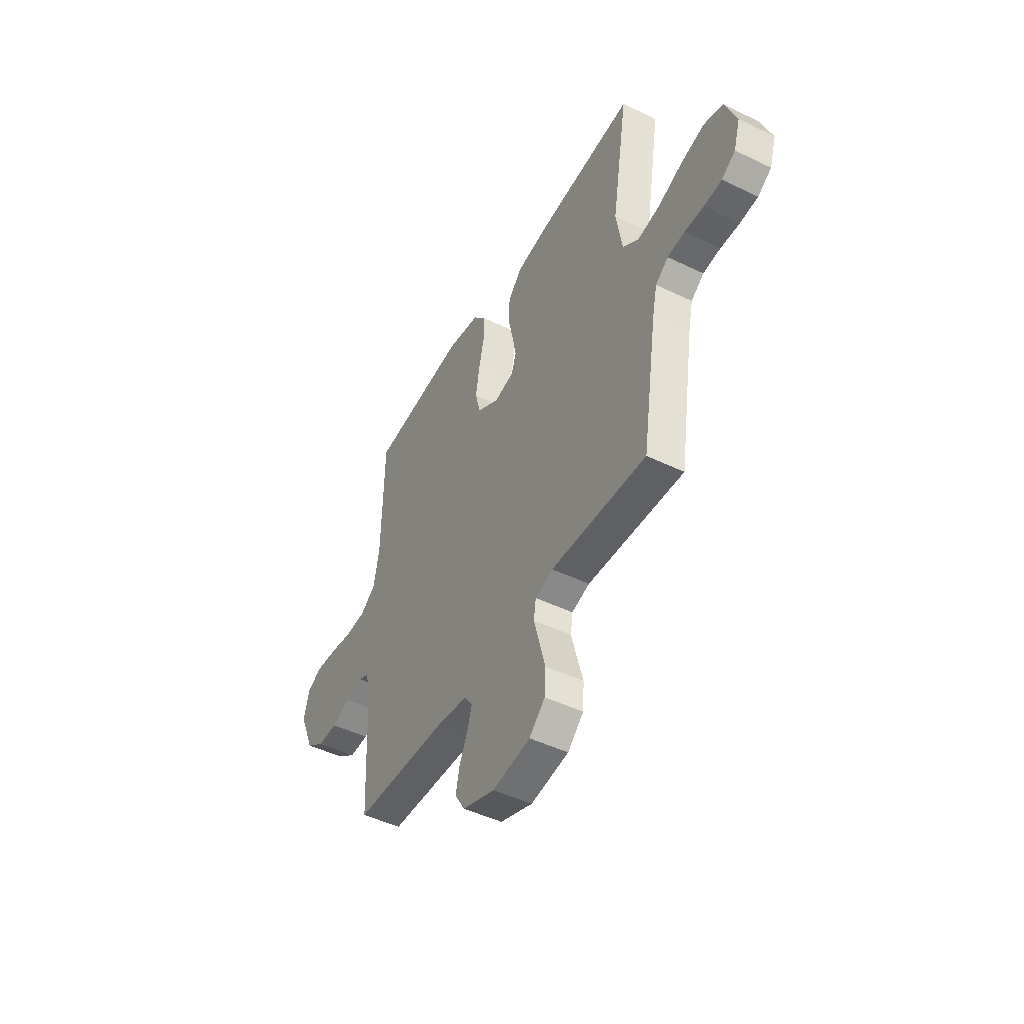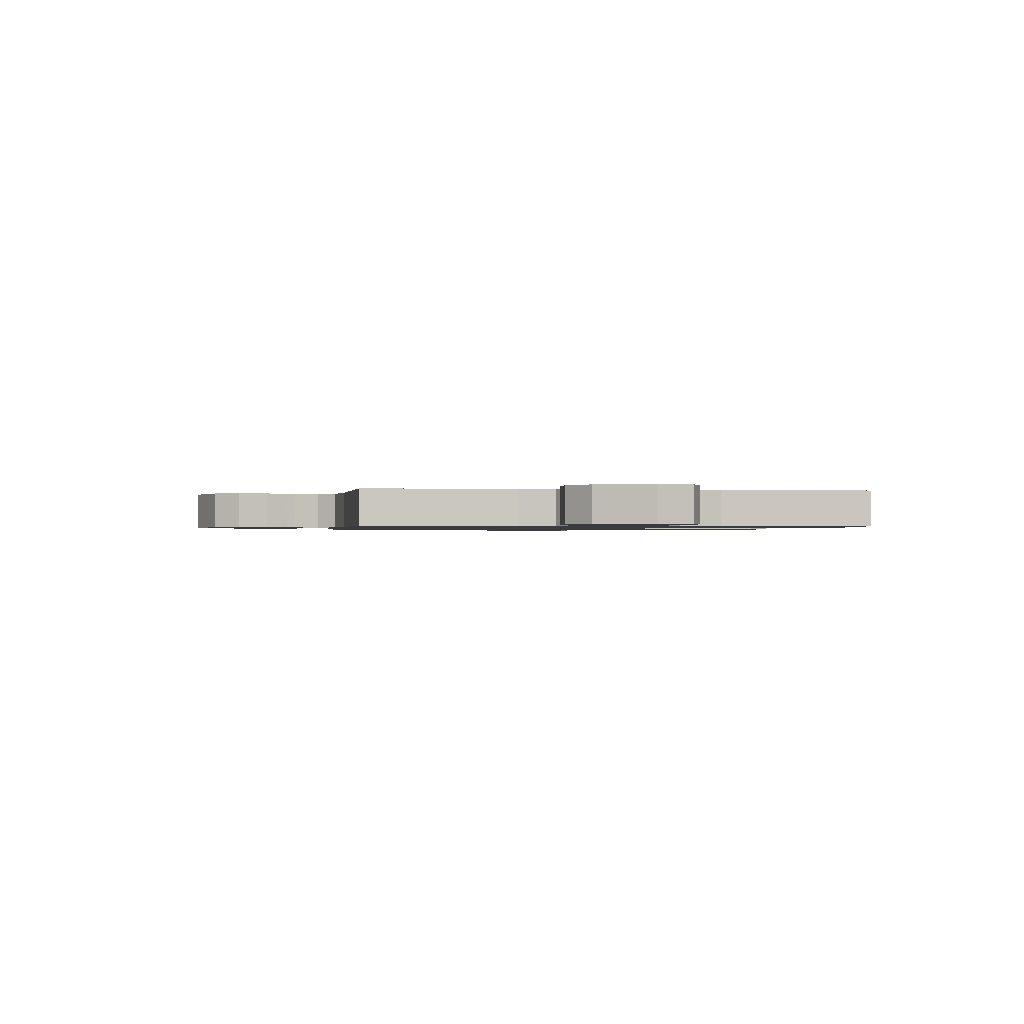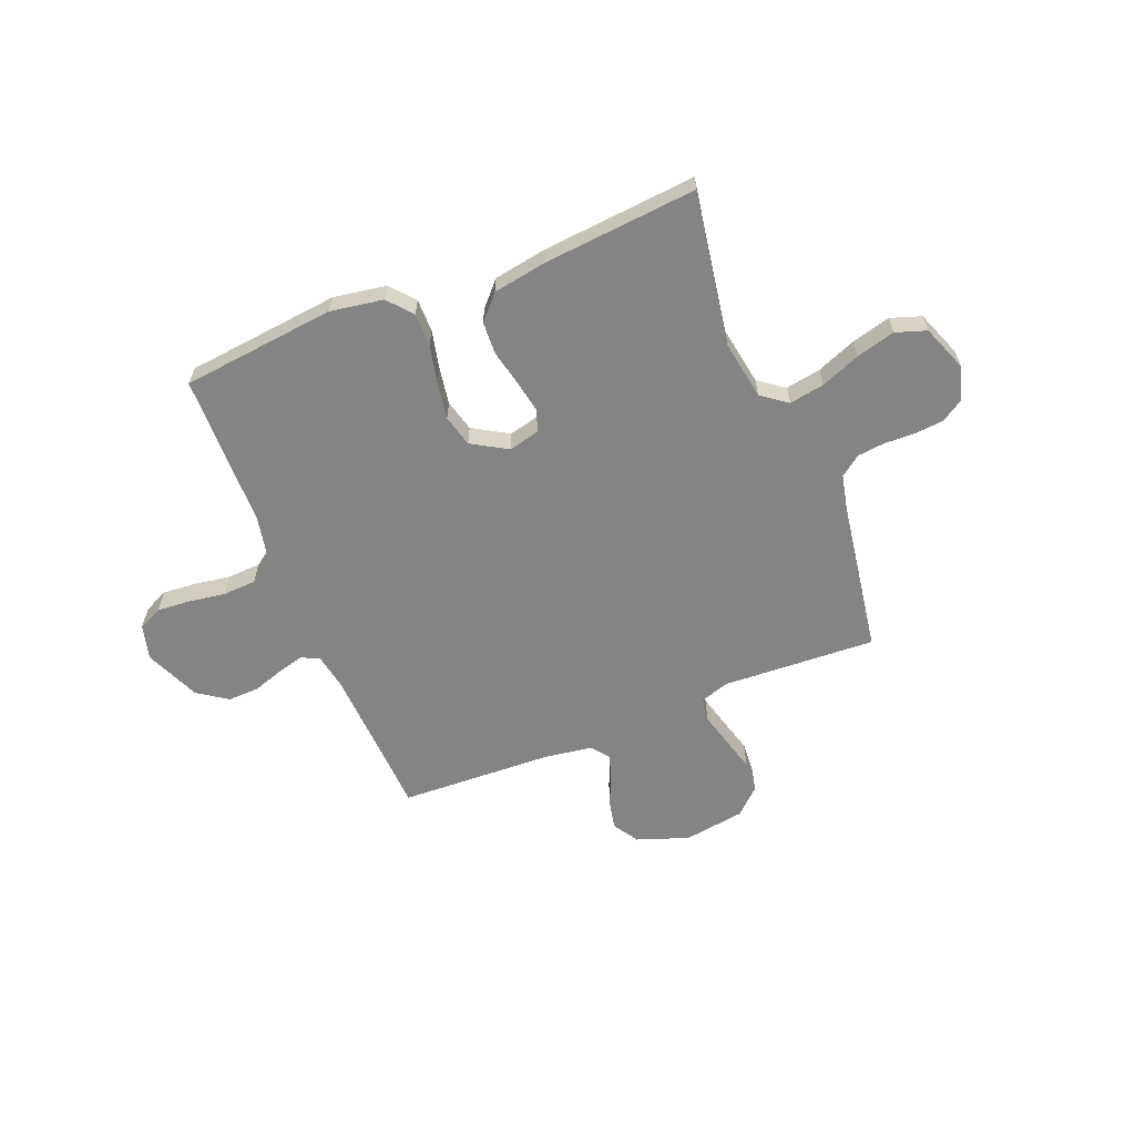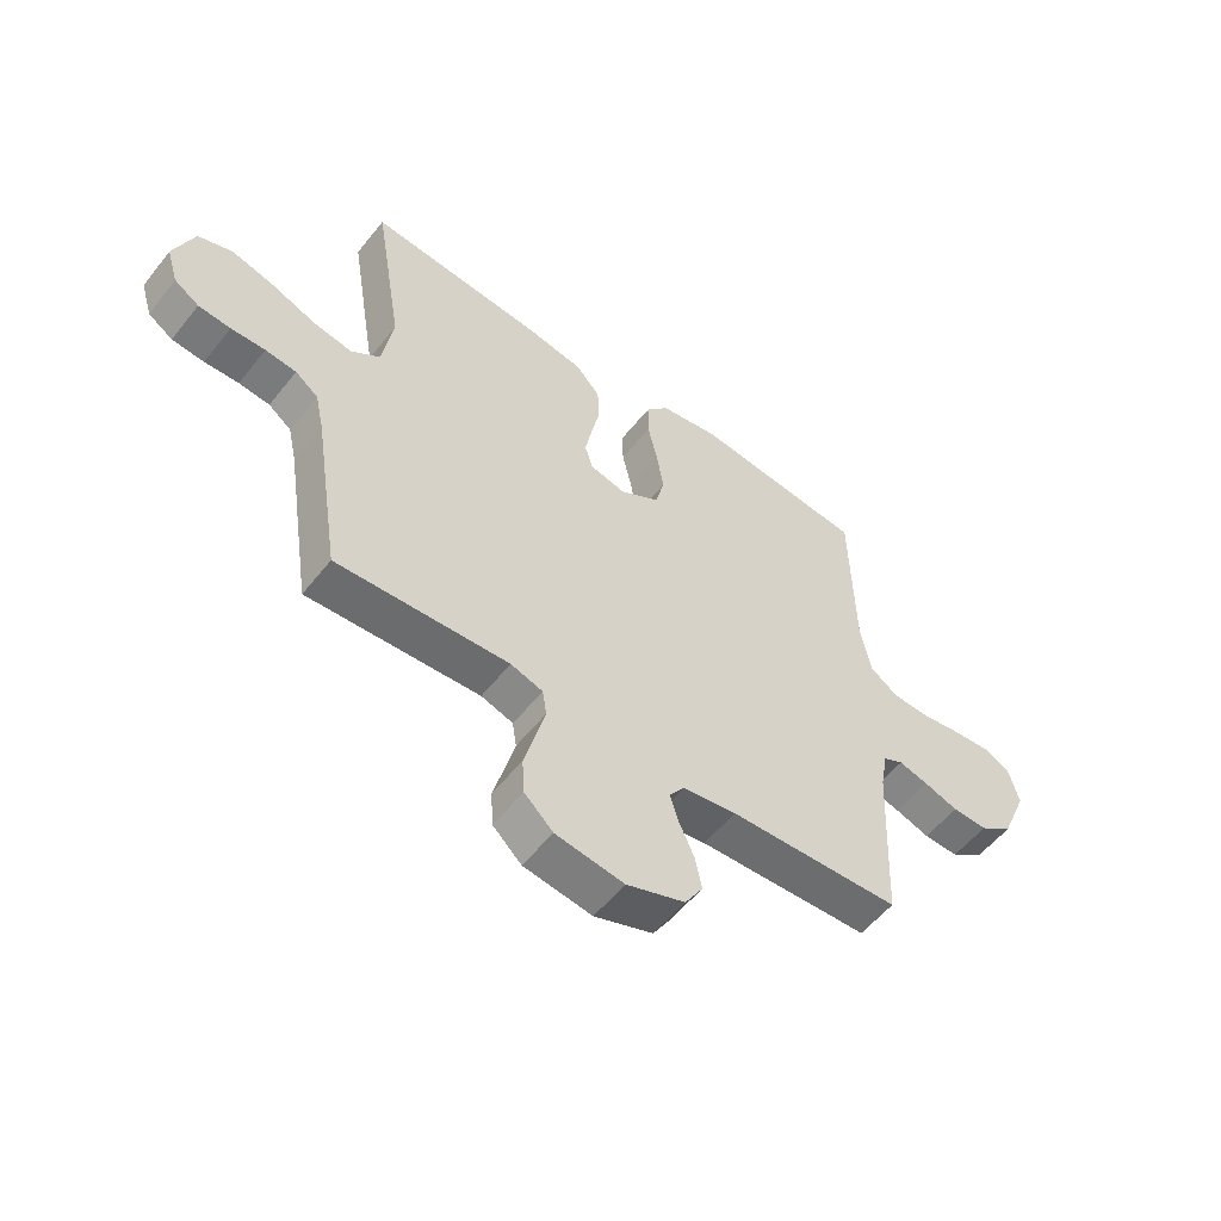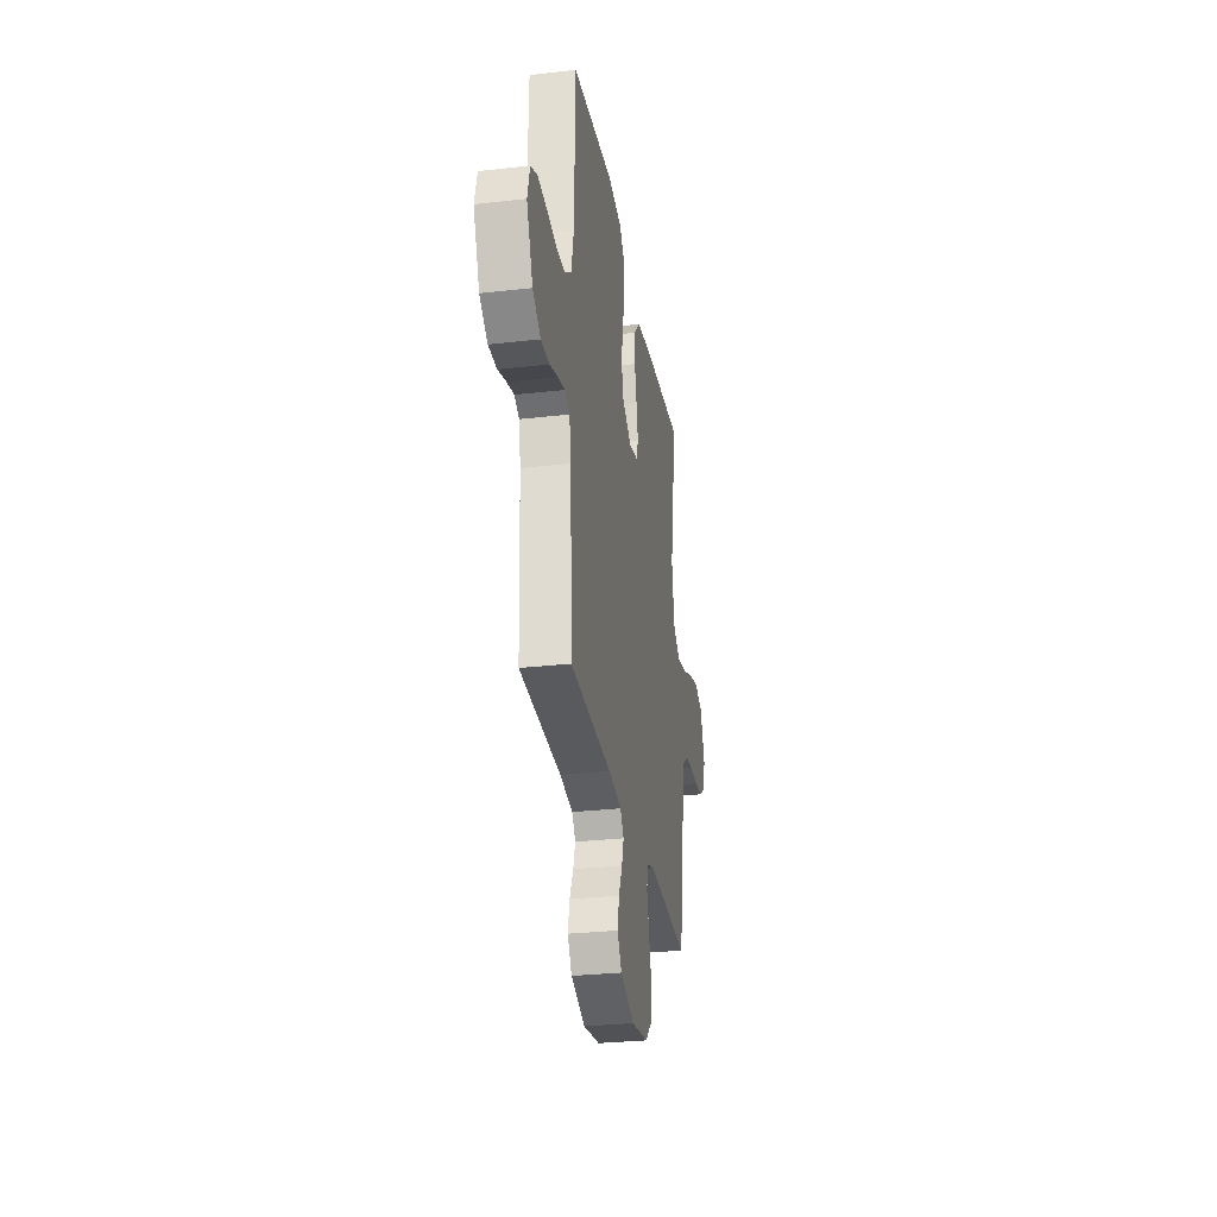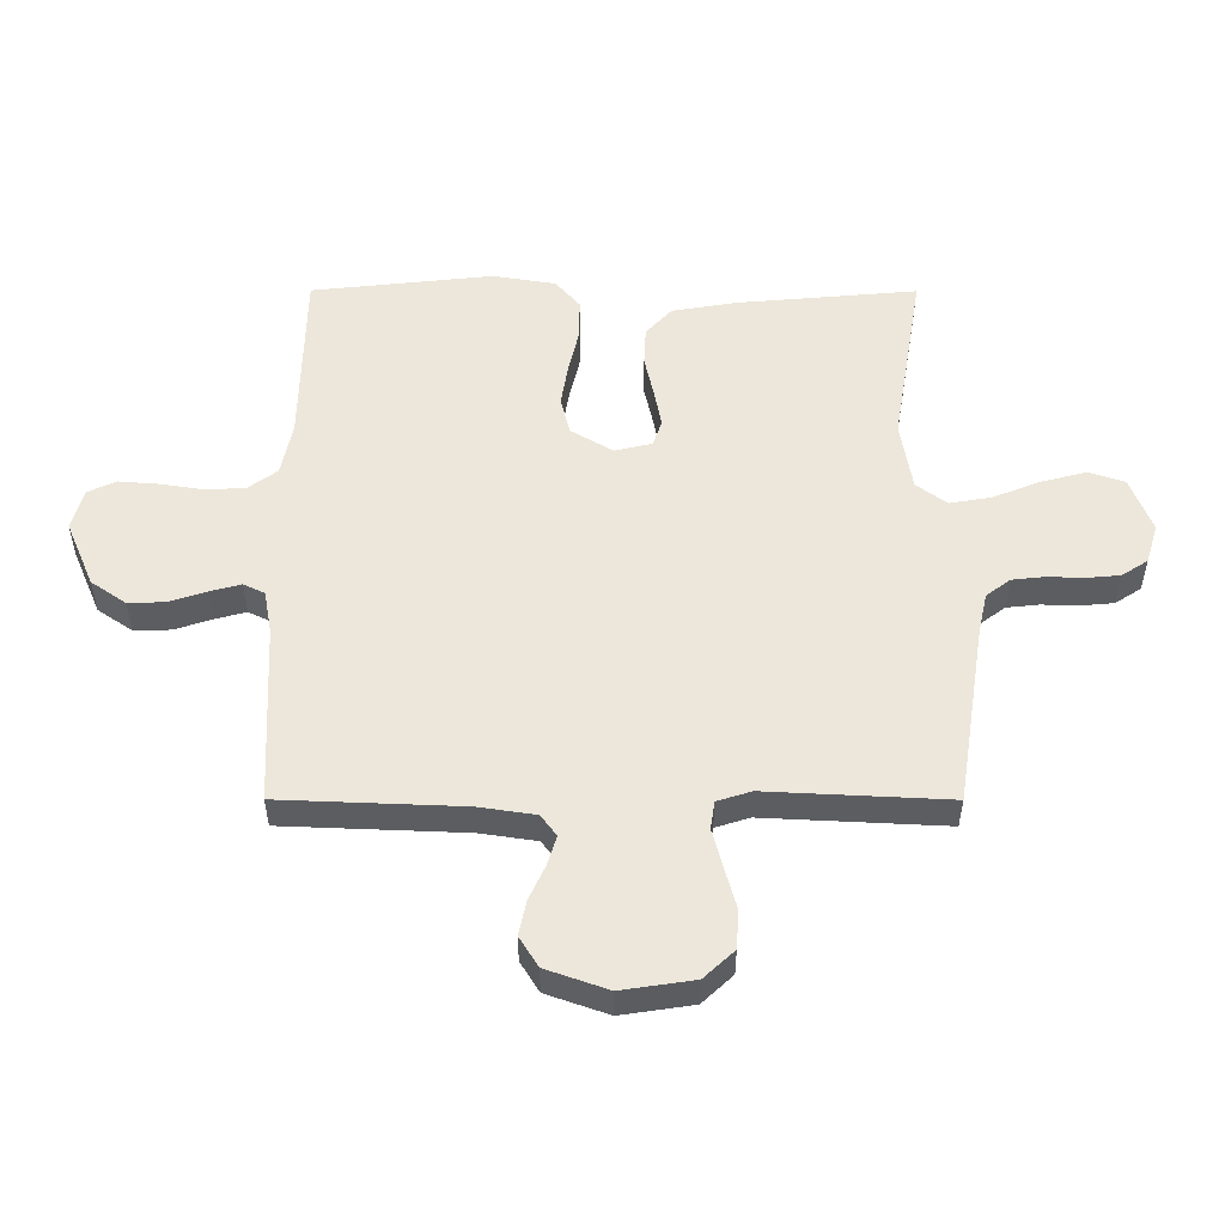
<metadata>
{"format":"obj","ext":"obj","renderer":"f3d","projection":"perspective","resolution":1024,"background":"white","views":[{"elev":-47.0,"azim":61.3,"up":"+Z"},{"elev":-1.0,"azim":-98.1,"up":"+Y"},{"elev":-61.3,"azim":21.9,"up":"+Y"},{"elev":-55.1,"azim":142.3,"up":"+Z"},{"elev":-29.3,"azim":-80.4,"up":"+Z"},{"elev":-37.0,"azim":-0.1,"up":"+Z"}]}
</metadata>
<code>
v -0.5 0.07 0.5
v -0.2 0.07 0.533
v -0.096 0.07 0.516
v -0.056 0.07 0.469
v -0.056 0.07 0.404
v -0.073 0.07 0.33
v -0.085 0.07 0.257
v -0.069 0.07 0.195
v 0 0.07 0.154
v 0.062 0.07 0.169
v 0.076 0.07 0.213
v 0.064 0.07 0.276
v 0.049 0.07 0.344
v 0.052 0.07 0.408
v 0.095 0.07 0.455
v 0.2 0.07 0.473
v 0.5 0.07 0.5
v 0.45 0.07 0.2
v 0.469 0.07 0.085
v 0.519 0.07 0.048
v 0.588 0.07 0.06
v 0.665 0.07 0.091
v 0.74 0.07 0.111
v 0.8 0.07 0.091
v 0.835 0.07 0
v 0.815 0.07 -0.065
v 0.772 0.07 -0.093
v 0.716 0.07 -0.098
v 0.656 0.07 -0.096
v 0.602 0.07 -0.102
v 0.562 0.07 -0.132
v 0.547 0.07 -0.2
v 0.5 0.07 -0.5
v 0.2 0.07 -0.485
v 0.144 0.07 -0.503
v 0.137 0.07 -0.549
v 0.154 0.07 -0.613
v 0.173 0.07 -0.682
v 0.169 0.07 -0.745
v 0.119 0.07 -0.792
v 0 0.07 -0.81
v -0.102 0.07 -0.774
v -0.133 0.07 -0.724
v -0.121 0.07 -0.667
v -0.095 0.07 -0.61
v -0.08 0.07 -0.561
v -0.106 0.07 -0.526
v -0.2 0.07 -0.512
v -0.5 0.07 -0.5
v -0.514 0.07 -0.2
v -0.527 0.07 -0.129
v -0.562 0.07 -0.112
v -0.614 0.07 -0.126
v -0.674 0.07 -0.146
v -0.735 0.07 -0.148
v -0.793 0.07 -0.108
v -0.839 0.07 0
v -0.821 0.07 0.068
v -0.774 0.07 0.09
v -0.709 0.07 0.085
v -0.638 0.07 0.074
v -0.572 0.07 0.077
v -0.524 0.07 0.112
v -0.506 0.07 0.2
v -0.5 0 0.5
v -0.2 0 0.533
v -0.096 0 0.516
v -0.056 0 0.469
v -0.056 0 0.404
v -0.073 0 0.33
v -0.085 0 0.257
v -0.069 0 0.195
v 0 0 0.154
v 0.062 0 0.169
v 0.076 0 0.213
v 0.064 0 0.276
v 0.049 0 0.344
v 0.052 0 0.408
v 0.095 0 0.455
v 0.2 0 0.473
v 0.5 0 0.5
v 0.45 0 0.2
v 0.469 0 0.085
v 0.519 0 0.048
v 0.588 0 0.06
v 0.665 0 0.091
v 0.74 0 0.111
v 0.8 0 0.091
v 0.835 0 0
v 0.815 0 -0.065
v 0.772 0 -0.093
v 0.716 0 -0.098
v 0.656 0 -0.096
v 0.602 0 -0.102
v 0.562 0 -0.132
v 0.547 0 -0.2
v 0.5 0 -0.5
v 0.2 0 -0.485
v 0.144 0 -0.503
v 0.137 0 -0.549
v 0.154 0 -0.613
v 0.173 0 -0.682
v 0.169 0 -0.745
v 0.119 0 -0.792
v 0 0 -0.81
v -0.102 0 -0.774
v -0.133 0 -0.724
v -0.121 0 -0.667
v -0.095 0 -0.61
v -0.08 0 -0.561
v -0.106 0 -0.526
v -0.2 0 -0.512
v -0.5 0 -0.5
v -0.514 0 -0.2
v -0.527 0 -0.129
v -0.562 0 -0.112
v -0.614 0 -0.126
v -0.674 0 -0.146
v -0.735 0 -0.148
v -0.793 0 -0.108
v -0.839 0 0
v -0.821 0 0.068
v -0.774 0 0.09
v -0.709 0 0.085
v -0.638 0 0.074
v -0.572 0 0.077
v -0.524 0 0.112
v -0.506 0 0.2
f 58 59 60 61
f 56 57 58 61
f 56 61 62
f 53 54 55 56
f 52 53 56 62
f 51 52 62 63
f 48 49 50
f 47 48 50 51
f 42 43 44 45
f 42 45 46
f 41 42 46
f 40 41 46
f 37 38 39 40
f 36 37 40 46
f 35 36 46 47
f 32 33 34
f 31 32 34 35
f 26 27 28 29
f 26 29 30
f 25 26 30
f 24 25 30
f 21 22 23 24
f 20 21 24 30
f 19 20 30 31
f 15 16 17 18
f 15 18 19
f 12 13 14 15
f 11 12 15 19
f 10 11 19 31
f 3 4 5 6
f 3 6 7
f 64 1 2 3
f 64 3 7
f 63 64 7 8
f 51 63 8 9
f 31 35 47 51
f 9 10 31 51
f 125 124 123 122
f 125 122 121 120
f 126 125 120
f 120 119 118 117
f 126 120 117 116
f 127 126 116 115
f 114 113 112
f 115 114 112 111
f 109 108 107 106
f 110 109 106
f 110 106 105
f 110 105 104
f 104 103 102 101
f 110 104 101 100
f 111 110 100 99
f 98 97 96
f 99 98 96 95
f 93 92 91 90
f 94 93 90
f 94 90 89
f 94 89 88
f 88 87 86 85
f 94 88 85 84
f 95 94 84 83
f 82 81 80 79
f 83 82 79
f 79 78 77 76
f 83 79 76 75
f 95 83 75 74
f 70 69 68 67
f 71 70 67
f 67 66 65 128
f 71 67 128
f 72 71 128 127
f 73 72 127 115
f 115 111 99 95
f 115 95 74 73
f 1 65 66 2
f 2 66 67 3
f 3 67 68 4
f 4 68 69 5
f 5 69 70 6
f 6 70 71 7
f 7 71 72 8
f 8 72 73 9
f 9 73 74 10
f 10 74 75 11
f 11 75 76 12
f 12 76 77 13
f 13 77 78 14
f 14 78 79 15
f 15 79 80 16
f 16 80 81 17
f 17 81 82 18
f 18 82 83 19
f 19 83 84 20
f 20 84 85 21
f 21 85 86 22
f 22 86 87 23
f 23 87 88 24
f 24 88 89 25
f 25 89 90 26
f 26 90 91 27
f 27 91 92 28
f 28 92 93 29
f 29 93 94 30
f 30 94 95 31
f 31 95 96 32
f 32 96 97 33
f 33 97 98 34
f 34 98 99 35
f 35 99 100 36
f 36 100 101 37
f 37 101 102 38
f 38 102 103 39
f 39 103 104 40
f 40 104 105 41
f 41 105 106 42
f 42 106 107 43
f 43 107 108 44
f 44 108 109 45
f 45 109 110 46
f 46 110 111 47
f 47 111 112 48
f 48 112 113 49
f 49 113 114 50
f 50 114 115 51
f 51 115 116 52
f 52 116 117 53
f 53 117 118 54
f 54 118 119 55
f 55 119 120 56
f 56 120 121 57
f 57 121 122 58
f 58 122 123 59
f 59 123 124 60
f 60 124 125 61
f 61 125 126 62
f 62 126 127 63
f 63 127 128 64
f 64 128 65 1

</code>
